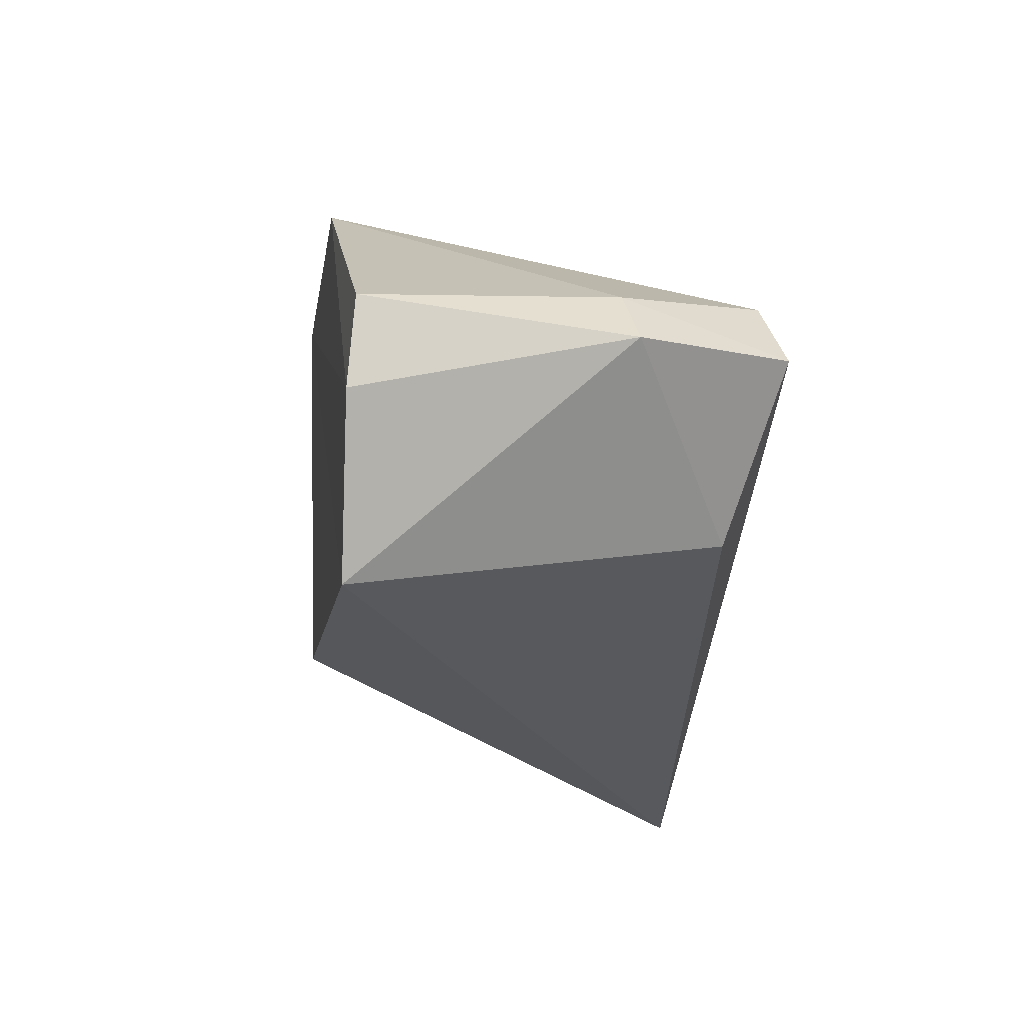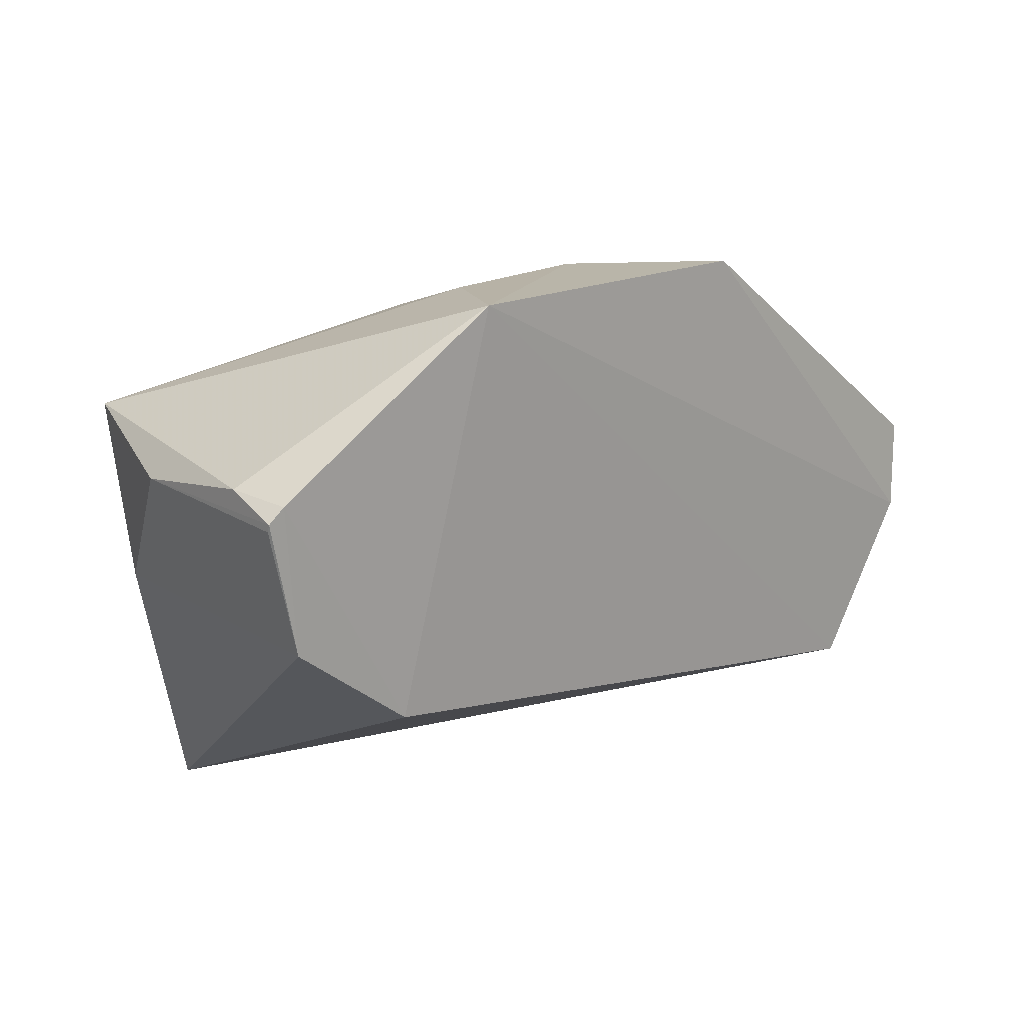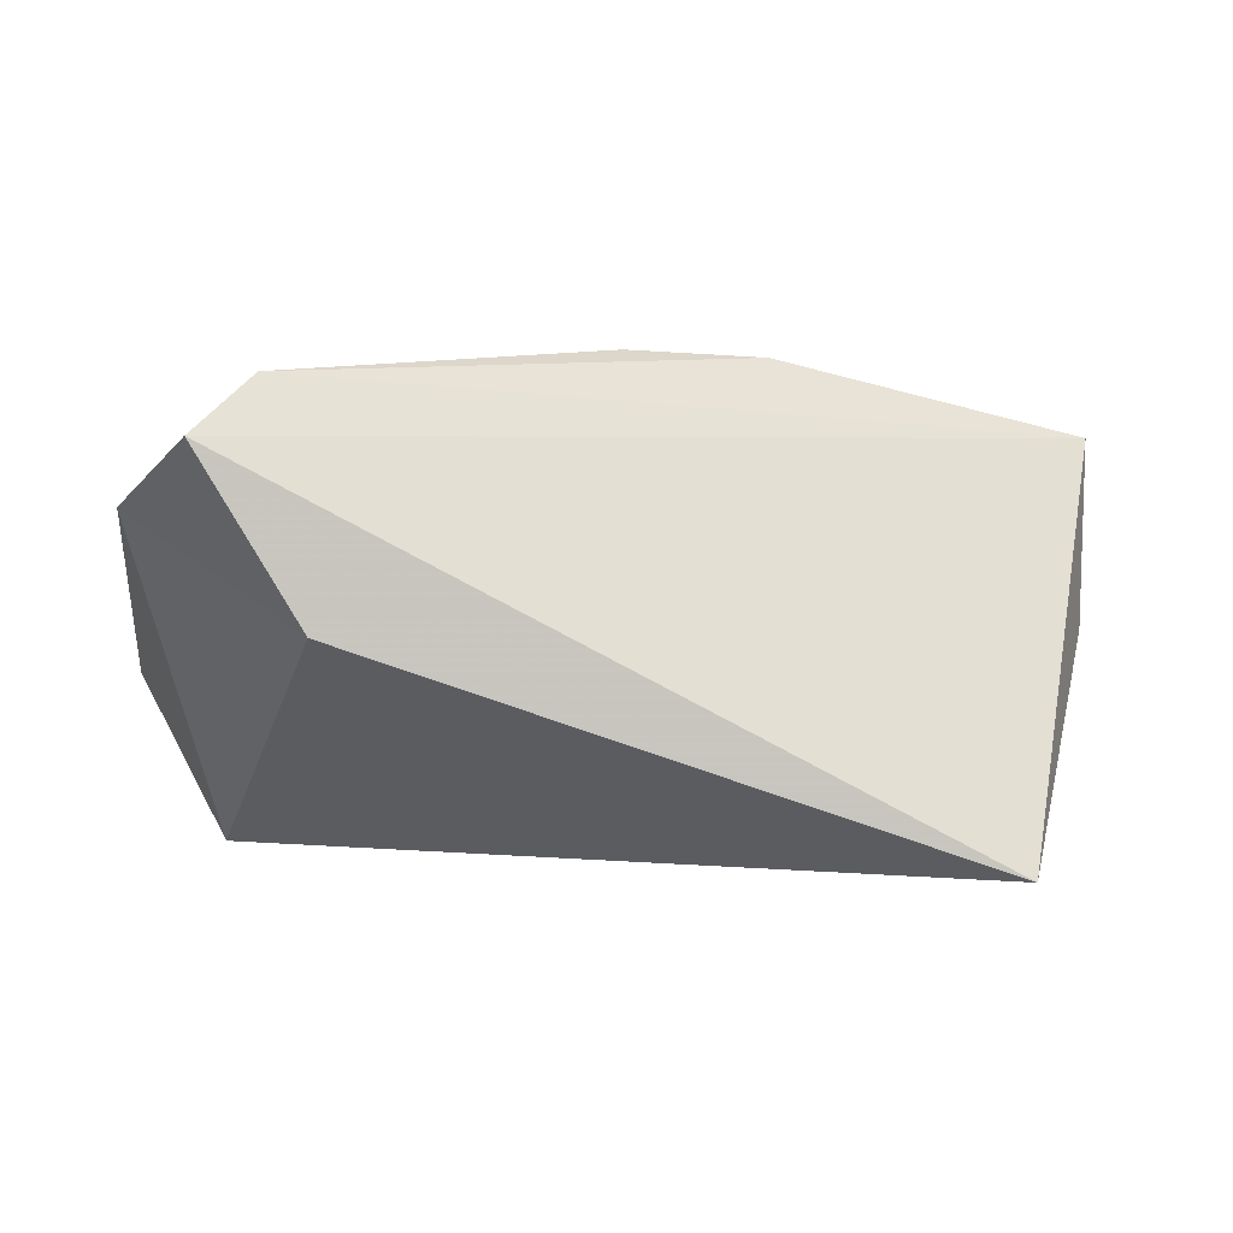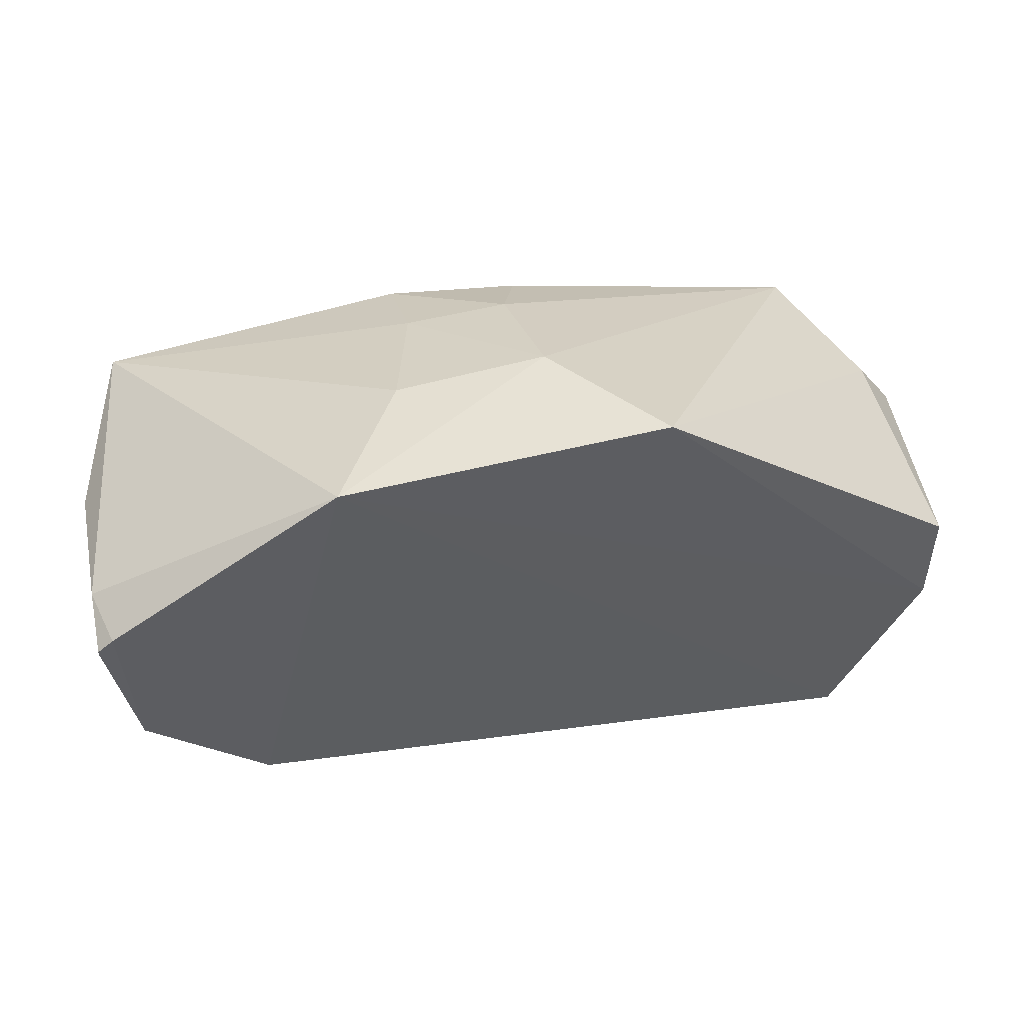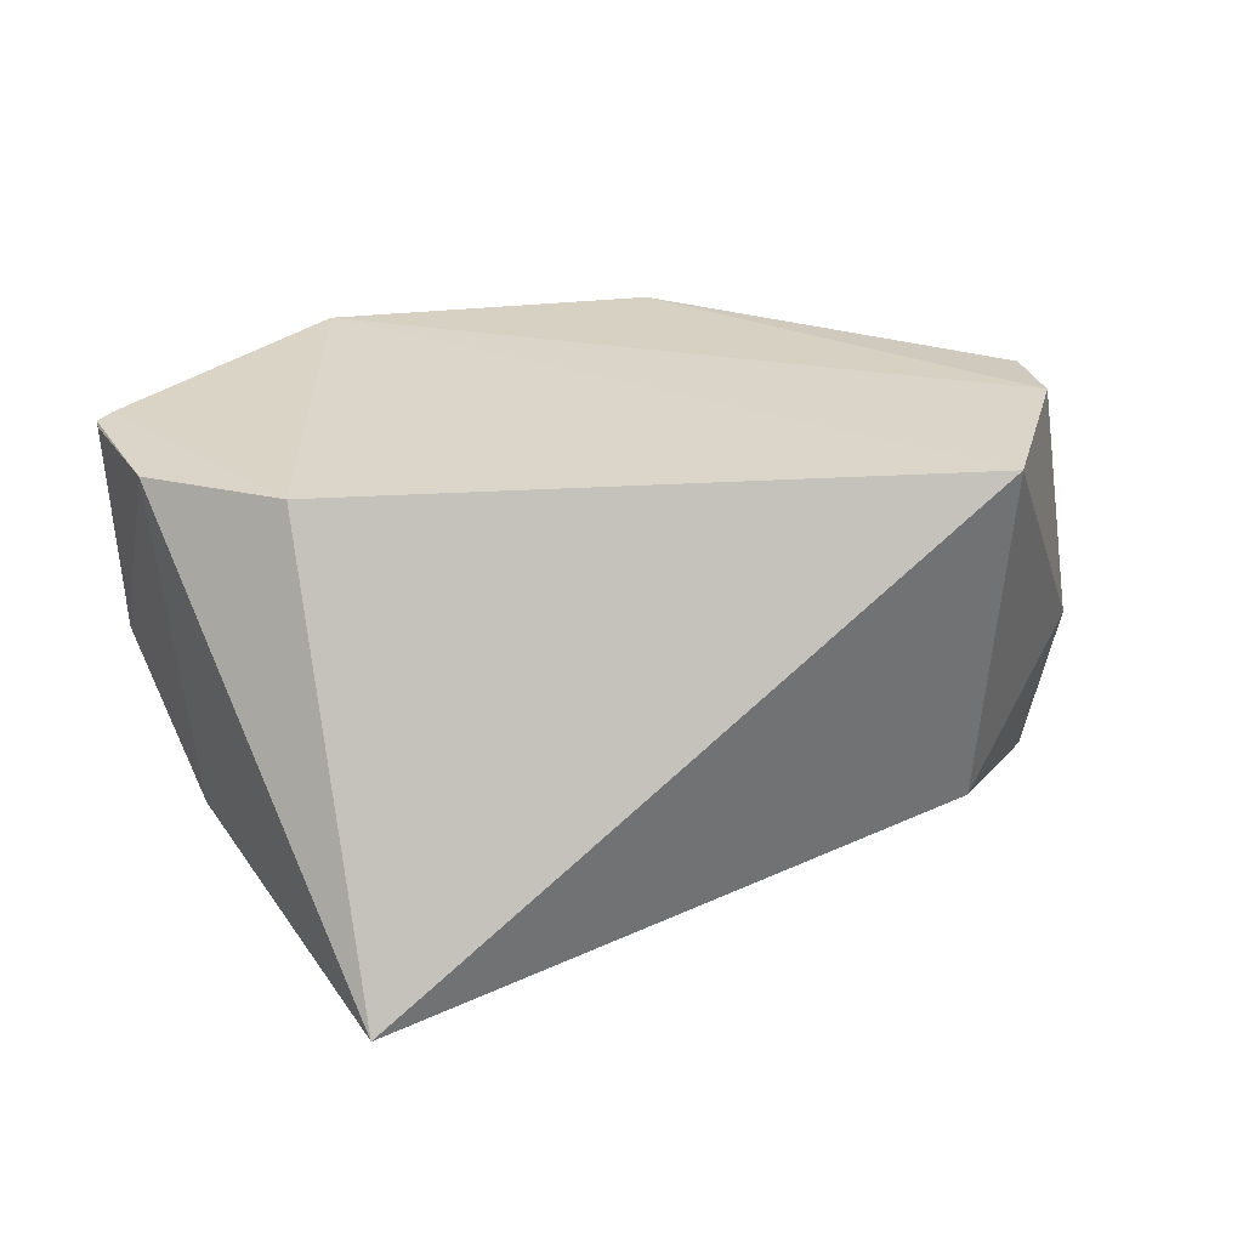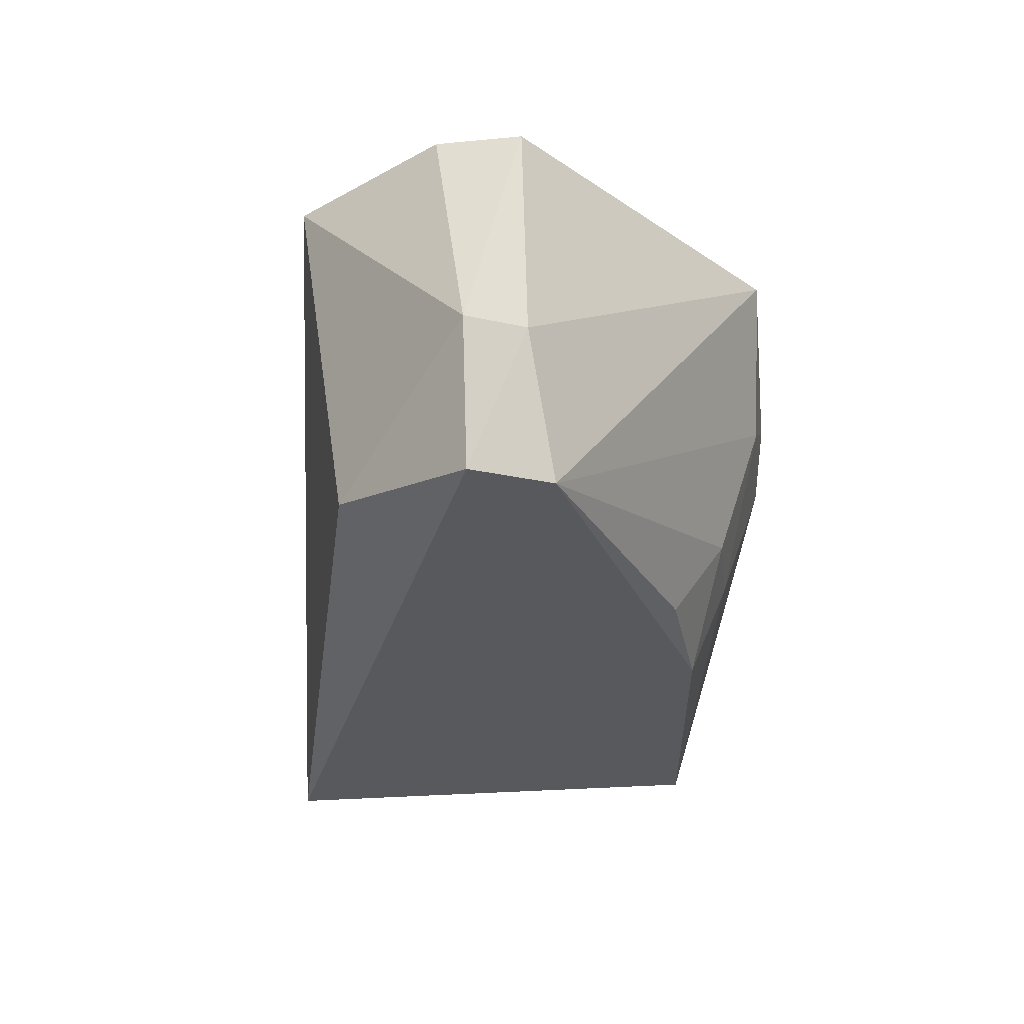
<metadata>
{"format":"obj","ext":"obj","renderer":"f3d","projection":"perspective","resolution":1024,"background":"white","views":[{"elev":-18.3,"azim":-97.6,"up":"+Z"},{"elev":16.8,"azim":138.5,"up":"+Z"},{"elev":-24.2,"azim":-17.1,"up":"+Z"},{"elev":45.4,"azim":165.2,"up":"+Z"},{"elev":27.3,"azim":165.9,"up":"+Y"},{"elev":-30.3,"azim":-82.2,"up":"+Y"}]}
</metadata>
<code>
v 0.02583 -0.06798 0.06585
v 0.04732 -0.08957 0.04973
v 0.04566 -0.06996 0.03785
v -0.02481 -0.06982 0.02112
v -0.02978 -0.1065 0.04699
v 0.03266 -0.1094 0.01048
v 0.03458 -0.06953 0.0294
v 0.04833 -0.06976 0.05015
v 0.04218 -0.1058 0.05285
v -0.03395 -0.06994 0.04454
v 0.04268 -0.101 0.03684
v -0.0243 -0.1038 0.02616
v 0.04831 -0.07 0.04945
v 0.04691 -0.06957 0.05144
v 0.003882 -0.09539 0.06064
v -0.03517 -0.1077 0.03985
v -0.03326 -0.06934 0.03613
v 0.04264 -0.104 0.0506
v 0.04801 -0.07529 0.05195
v 0.01771 -0.08147 0.06455
v 0.01342 -0.1047 0.05656
v -0.004599 -0.06871 0.06615
v -0.03483 -0.09305 0.04519
v -0.03859 -0.09389 0.03991
v 0.0007566 -0.1039 0.05564
v 0.01367 -0.09519 0.06048
v 0.003549 -0.08198 0.06506
f 7 4 1
f 7 6 4
f 7 3 6
f 11 6 3
f 11 3 2
f 11 9 6
f 12 4 6
f 13 8 2
f 13 2 3
f 13 3 8
f 14 7 1
f 14 8 3
f 14 3 7
f 16 9 5
f 16 6 9
f 16 12 6
f 17 1 4
f 18 11 2
f 18 2 9
f 18 9 11
f 19 14 1
f 19 1 9
f 19 9 2
f 19 2 8
f 19 8 14
f 20 9 1
f 21 5 9
f 22 17 10
f 22 1 17
f 23 16 5
f 23 22 10
f 23 5 22
f 24 4 12
f 24 12 16
f 24 17 4
f 24 10 17
f 24 23 10
f 24 16 23
f 25 21 15
f 25 15 5
f 25 5 21
f 26 15 21
f 26 21 9
f 26 9 20
f 27 22 5
f 27 5 15
f 27 20 1
f 27 1 22
f 27 26 20
f 27 15 26

</code>
